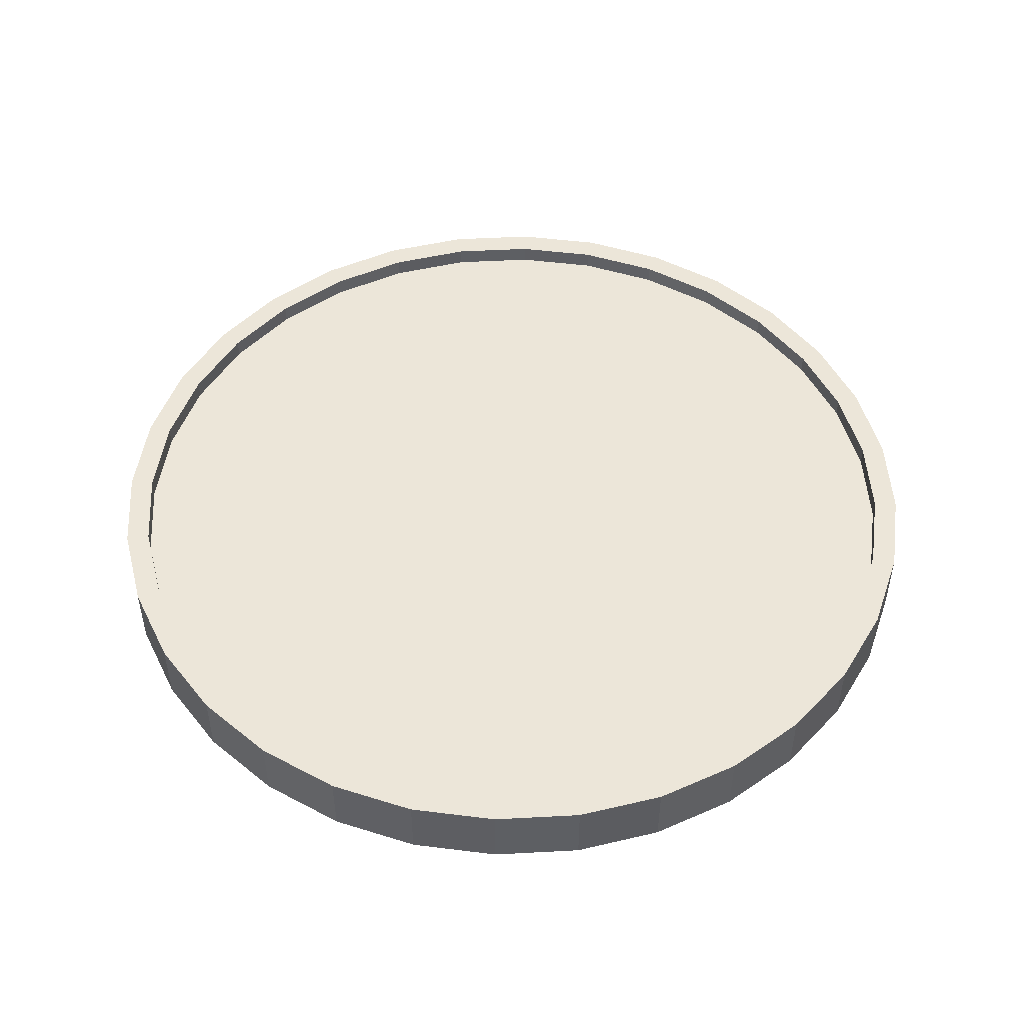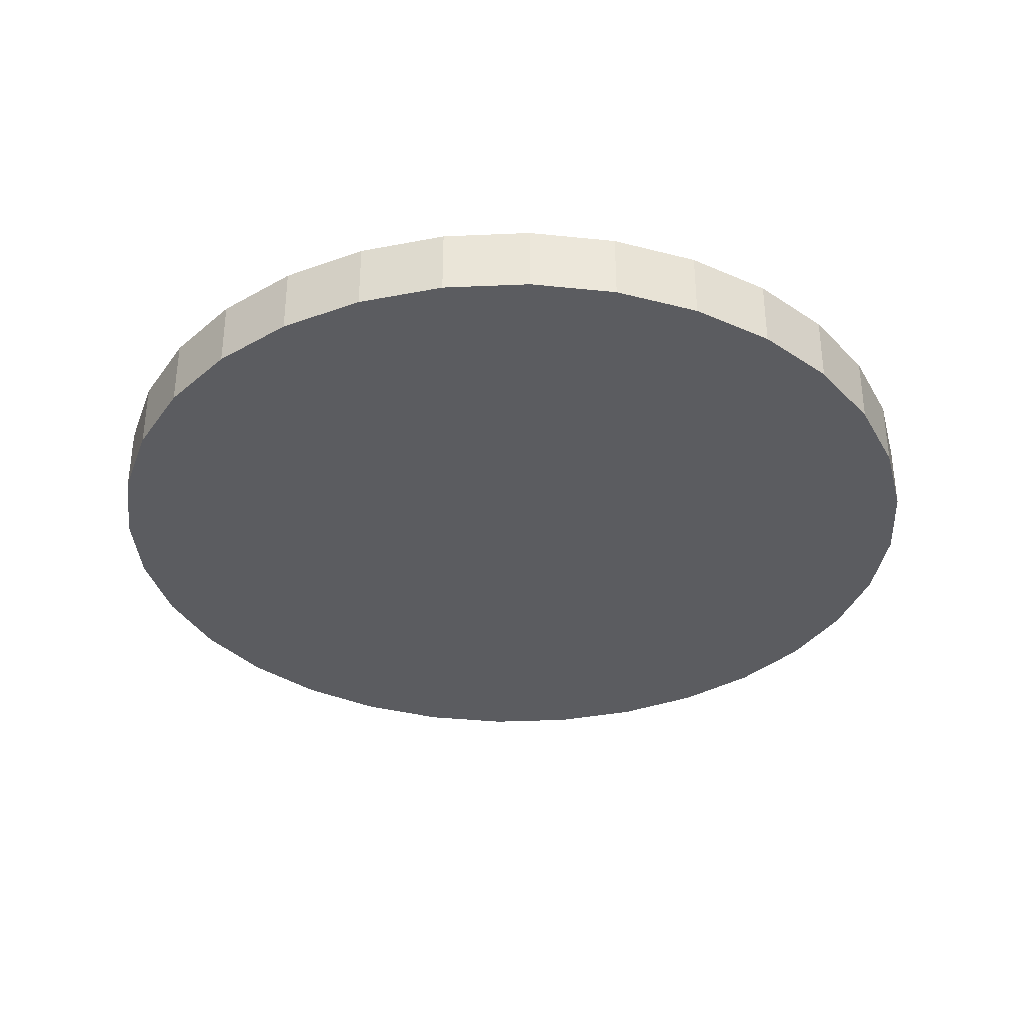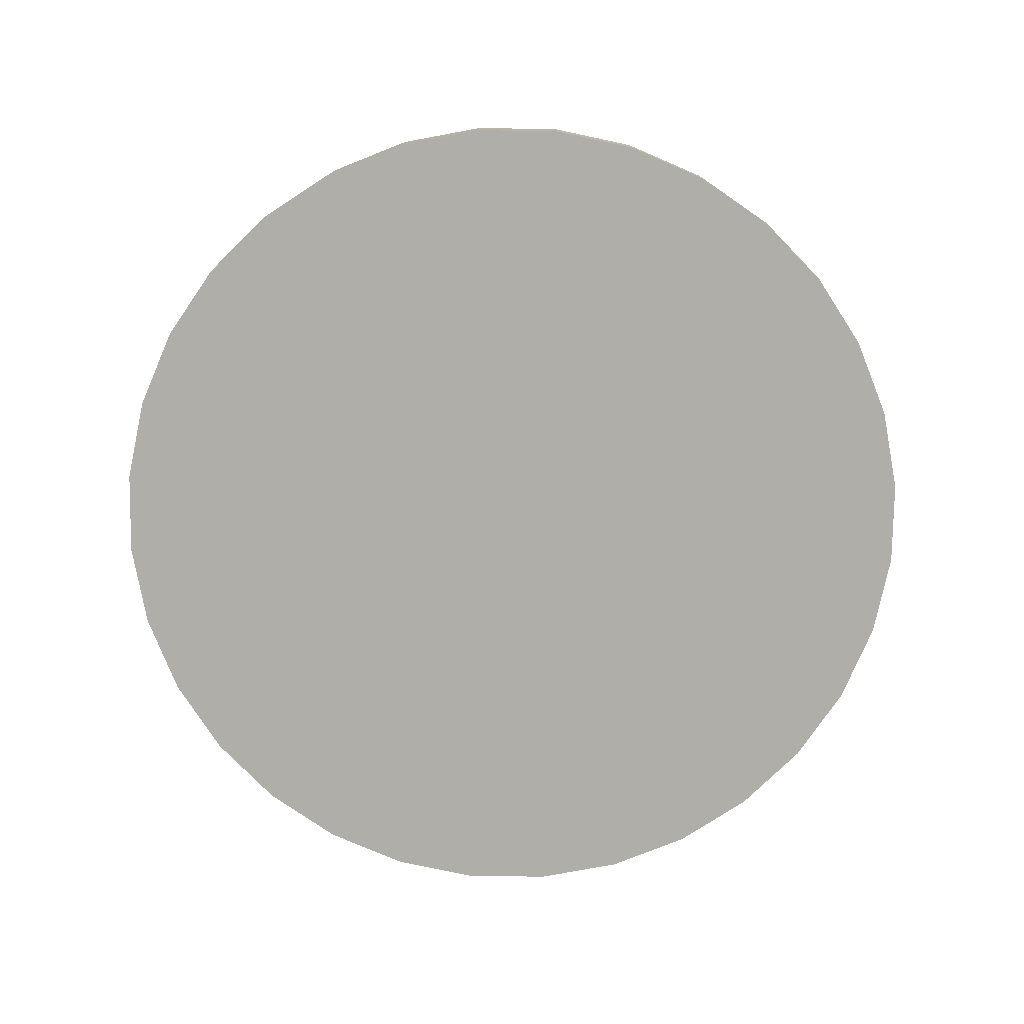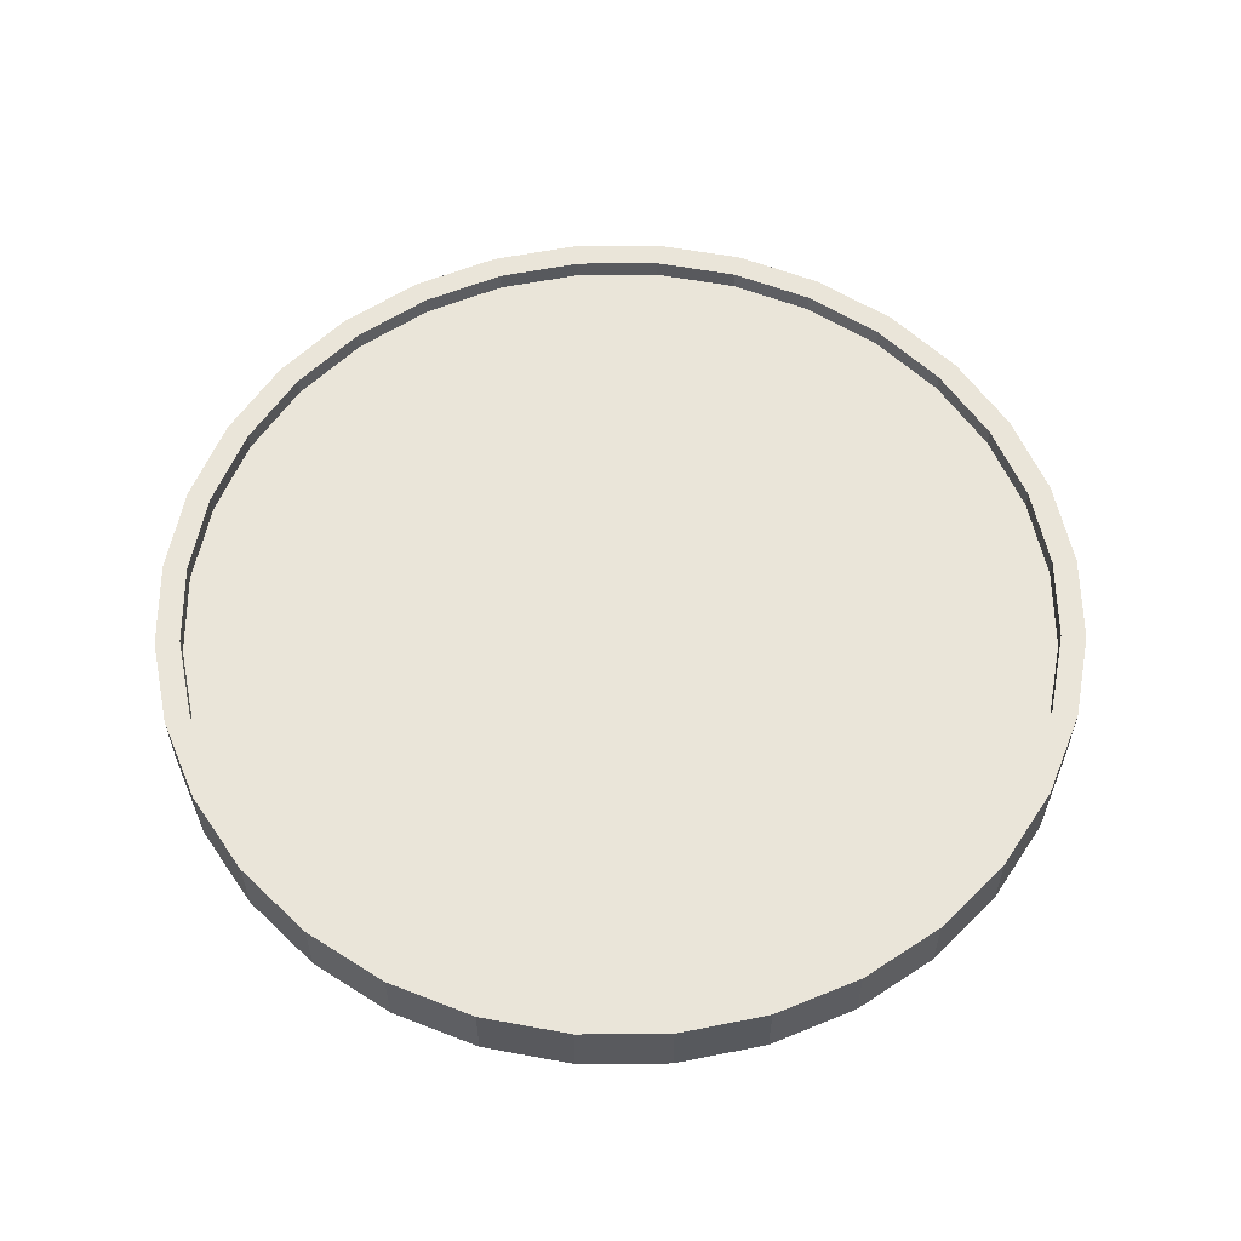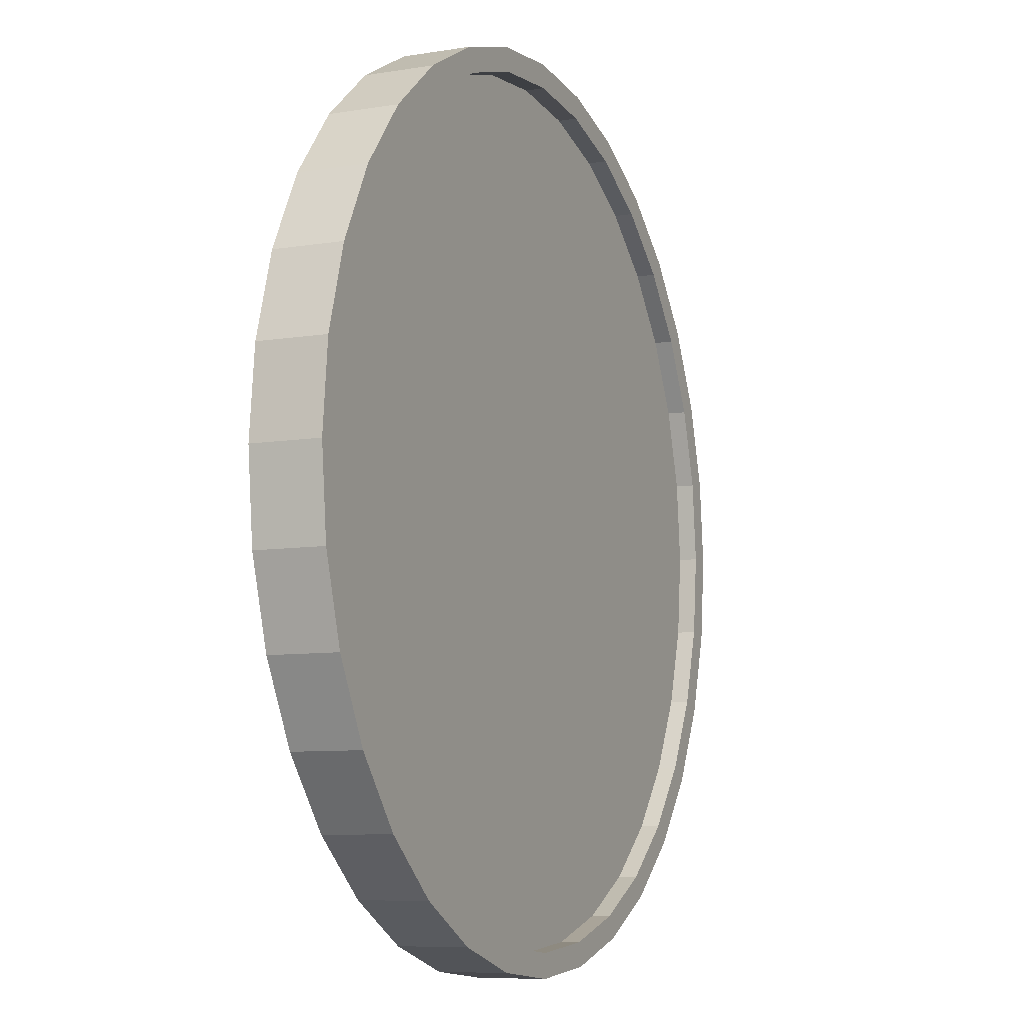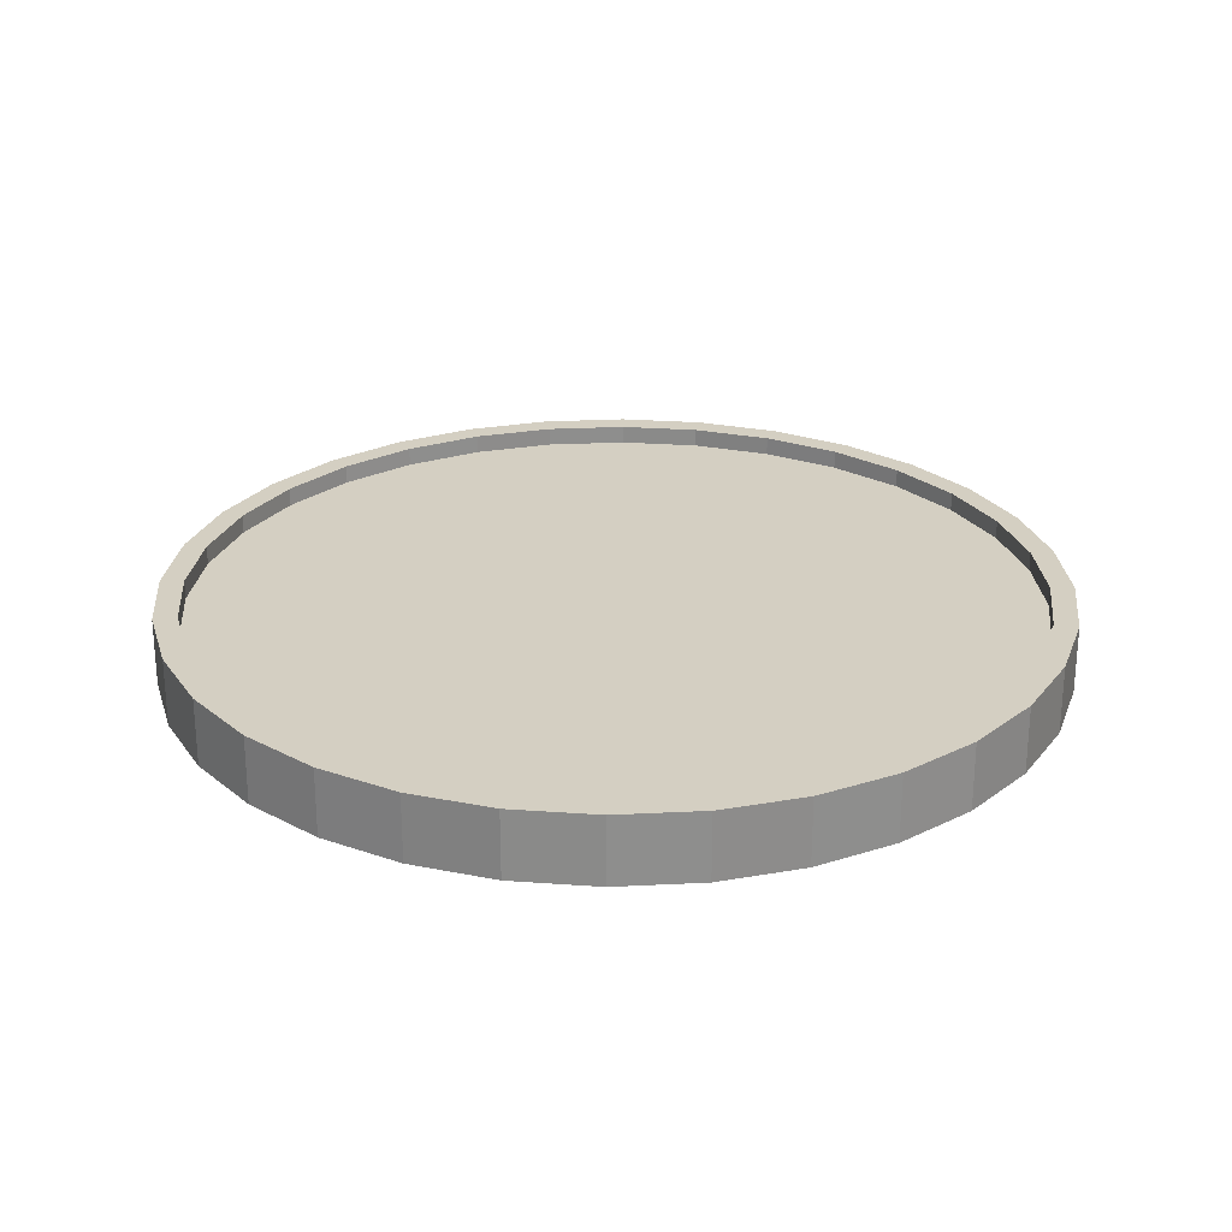
<metadata>
{"format":"obj","ext":"obj","renderer":"f3d","projection":"perspective","resolution":1024,"background":"white","views":[{"elev":49.3,"azim":-54.0,"up":"+Y"},{"elev":-34.8,"azim":-114.8,"up":"+Y"},{"elev":-77.5,"azim":83.6,"up":"+Y"},{"elev":58.2,"azim":-174.8,"up":"+Y"},{"elev":-8.2,"azim":114.4,"up":"+Z"},{"elev":25.6,"azim":-10.2,"up":"+Y"}]}
</metadata>
<code>
g Cylinder_Mesh
v 0 -0.07676 -1
v 0 0.07676 -0.9462
v 0.1951 -0.07676 -0.9808
v 0.1846 0.07676 -0.928
v 0.3827 -0.07676 -0.9239
v 0.3621 0.07676 -0.8741
v 0.5556 -0.07676 -0.8315
v 0.5257 0.07676 -0.7867
v 0.7071 -0.07676 -0.7071
v 0.669 0.07676 -0.669
v 0.8315 -0.07676 -0.5556
v 0.7867 0.07676 -0.5257
v 0.9239 -0.07676 -0.3827
v 0.8741 0.07676 -0.3621
v 0.9808 -0.07676 -0.1951
v 0.928 0.07676 -0.1846
v 1 -0.07676 0
v 0.9462 0.07676 0
v 0.9808 -0.07676 0.1951
v 0.928 0.07676 0.1846
v 0.9239 -0.07676 0.3827
v 0.8741 0.07676 0.3621
v 0.8315 -0.07676 0.5556
v 0.7867 0.07676 0.5257
v 0.7071 -0.07676 0.7071
v 0.669 0.07676 0.669
v 0.5556 -0.07676 0.8315
v 0.5257 0.07676 0.7867
v 0.3827 -0.07676 0.9239
v 0.3621 0.07676 0.8741
v 0.1951 -0.07676 0.9808
v 0.1846 0.07676 0.928
v 0 -0.07676 1
v 0 0.07676 0.9462
v -0.1951 -0.07676 0.9808
v -0.1846 0.07676 0.928
v -0.3827 -0.07676 0.9239
v -0.3621 0.07676 0.8741
v -0.5556 -0.07676 0.8315
v -0.5257 0.07676 0.7867
v -0.7071 -0.07676 0.7071
v -0.669 0.07676 0.669
v -0.8315 -0.07676 0.5556
v -0.7867 0.07676 0.5257
v -0.9239 -0.07676 0.3827
v -0.8741 0.07676 0.3621
v -0.9808 -0.07676 0.1951
v -0.928 0.07676 0.1846
v -1 -0.07676 0
v -0.9462 0.07676 0
v -0.9808 -0.07676 -0.1951
v -0.928 0.07676 -0.1846
v -0.9239 -0.07676 -0.3827
v -0.8741 0.07676 -0.3621
v -0.8315 -0.07676 -0.5556
v -0.7867 0.07676 -0.5257
v -0.7071 -0.07676 -0.7071
v -0.669 0.07676 -0.669
v -0.5556 -0.07676 -0.8315
v -0.5257 0.07676 -0.7867
v -0.3827 -0.07676 -0.9239
v -0.3621 0.07676 -0.8741
v -0.1951 -0.07676 -0.9808
v -0.1846 0.07676 -0.928
v 0.1951 0.07676 -0.9808
v 0 0.07676 -1
v 0.3827 0.07676 -0.9239
v 0.5556 0.07676 -0.8315
v 0.7071 0.07676 -0.7071
v 0.8315 0.07676 -0.5556
v 0.9239 0.07676 -0.3827
v 0.9808 0.07676 -0.1951
v 1 0.07676 0
v 0.9808 0.07676 0.1951
v 0.9239 0.07676 0.3827
v 0.8315 0.07676 0.5556
v 0.7071 0.07676 0.7071
v 0.5556 0.07676 0.8315
v 0.3827 0.07676 0.9239
v 0.1951 0.07676 0.9808
v 0 0.07676 1
v -0.1951 0.07676 0.9808
v -0.3827 0.07676 0.9239
v -0.5556 0.07676 0.8315
v -0.7071 0.07676 0.7071
v -0.8315 0.07676 0.5556
v -0.9239 0.07676 0.3827
v -0.9808 0.07676 0.1951
v -1 0.07676 0
v -0.9808 0.07676 -0.1951
v -0.9239 0.07676 -0.3827
v -0.8315 0.07676 -0.5556
v -0.7071 0.07676 -0.7071
v -0.5556 0.07676 -0.8315
v -0.3827 0.07676 -0.9239
v -0.1951 0.07676 -0.9808
v 0 0.03473 0
v 0.1846 0.03473 -0.928
v -0 0.03473 -0.9462
v 0.3621 0.03473 -0.8741
v 0.5257 0.03473 -0.7867
v 0.669 0.03473 -0.669
v 0.7867 0.03473 -0.5257
v 0.8741 0.03473 -0.3621
v 0.928 0.03473 -0.1846
v 0.9462 0.03473 0
v 0.928 0.03473 0.1846
v 0.8741 0.03473 0.3621
v 0.7867 0.03473 0.5257
v 0.669 0.03473 0.669
v 0.5257 0.03473 0.7867
v 0.3621 0.03473 0.8741
v 0.1846 0.03473 0.928
v -0 0.03473 0.9462
v -0.1846 0.03473 0.928
v -0.3621 0.03473 0.8741
v -0.5257 0.03473 0.7867
v -0.669 0.03473 0.669
v -0.7867 0.03473 0.5257
v -0.8741 0.03473 0.3621
v -0.928 0.03473 0.1846
v -0.9462 0.03473 0
v -0.928 0.03473 -0.1846
v -0.8741 0.03473 -0.3621
v -0.7867 0.03473 -0.5257
v -0.669 0.03473 -0.669
v -0.5257 0.03473 -0.7867
v -0.3621 0.03473 -0.8741
v -0.1846 0.03473 -0.928
g Cylinder_Material.016
f 66 3 1
f 65 5 3
f 67 7 5
f 68 9 7
f 69 11 9
f 70 13 11
f 71 15 13
f 72 17 15
f 73 19 17
f 74 21 19
f 75 23 21
f 76 25 23
f 77 27 25
f 78 29 27
f 79 31 29
f 80 33 31
f 81 35 33
f 82 37 35
f 83 39 37
f 84 41 39
f 85 43 41
f 86 45 43
f 87 47 45
f 88 49 47
f 89 51 49
f 90 53 51
f 91 55 53
f 92 57 55
f 93 59 57
f 94 61 59
f 28 112 30
f 95 63 61
f 96 1 63
f 31 47 63
f 2 65 66
f 4 67 65
f 8 67 6
f 8 69 68
f 12 69 10
f 14 70 12
f 16 71 14
f 18 72 16
f 18 74 73
f 20 75 74
f 24 75 22
f 24 77 76
f 28 77 26
f 30 78 28
f 32 79 30
f 34 80 32
f 34 82 81
f 36 83 82
f 40 83 38
f 40 85 84
f 44 85 42
f 46 86 44
f 48 87 46
f 50 88 48
f 50 90 89
f 52 91 90
f 56 91 54
f 56 93 92
f 60 93 58
f 62 94 60
f 64 95 62
f 2 96 64
f 2 98 4
f 56 126 58
f 30 113 32
f 4 100 6
f 58 127 60
f 32 114 34
f 6 101 8
f 60 128 62
f 34 115 36
f 8 102 10
f 62 129 64
f 36 116 38
f 10 103 12
f 64 99 2
f 38 117 40
f 12 104 14
f 40 118 42
f 14 105 16
f 42 119 44
f 16 106 18
f 44 120 46
f 18 107 20
f 46 121 48
f 20 108 22
f 48 122 50
f 22 109 24
f 50 123 52
f 24 110 26
f 52 124 54
f 26 111 28
f 54 125 56
f 66 65 3
f 65 67 5
f 67 68 7
f 68 69 9
f 69 70 11
f 70 71 13
f 71 72 15
f 72 73 17
f 73 74 19
f 74 75 21
f 75 76 23
f 76 77 25
f 77 78 27
f 78 79 29
f 79 80 31
f 80 81 33
f 81 82 35
f 82 83 37
f 83 84 39
f 84 85 41
f 85 86 43
f 86 87 45
f 87 88 47
f 88 89 49
f 89 90 51
f 90 91 53
f 91 92 55
f 92 93 57
f 93 94 59
f 94 95 61
f 28 111 112
f 95 96 63
f 96 66 1
f 63 1 3
f 3 5 7
f 7 9 11
f 11 13 15
f 15 17 19
f 19 21 23
f 23 25 27
f 27 29 31
f 31 33 35
f 35 37 39
f 39 41 43
f 43 45 47
f 47 49 51
f 51 53 55
f 55 57 59
f 59 61 63
f 63 3 7
f 7 11 15
f 15 19 23
f 23 27 31
f 31 35 39
f 39 43 47
f 47 51 55
f 55 59 63
f 63 7 15
f 15 23 31
f 31 39 47
f 47 55 63
f 63 15 31
f 2 4 65
f 4 6 67
f 8 68 67
f 8 10 69
f 12 70 69
f 14 71 70
f 16 72 71
f 18 73 72
f 18 20 74
f 20 22 75
f 24 76 75
f 24 26 77
f 28 78 77
f 30 79 78
f 32 80 79
f 34 81 80
f 34 36 82
f 36 38 83
f 40 84 83
f 40 42 85
f 44 86 85
f 46 87 86
f 48 88 87
f 50 89 88
f 50 52 90
f 52 54 91
f 56 92 91
f 56 58 93
f 60 94 93
f 62 95 94
f 64 96 95
f 2 66 96
f 2 99 98
f 56 125 126
f 30 112 113
f 4 98 100
f 58 126 127
f 32 113 114
f 6 100 101
f 60 127 128
f 34 114 115
f 8 101 102
f 62 128 129
f 36 115 116
f 10 102 103
f 64 129 99
f 38 116 117
f 12 103 104
f 40 117 118
f 14 104 105
f 42 118 119
f 16 105 106
f 44 119 120
f 18 106 107
f 46 120 121
f 20 107 108
f 48 121 122
f 22 108 109
f 50 122 123
f 24 109 110
f 52 123 124
f 26 110 111
f 54 124 125
g Cylinder_Material.021
f 97 98 99
f 97 100 98
f 97 101 100
f 97 102 101
f 97 103 102
f 97 104 103
f 97 105 104
f 97 106 105
f 97 107 106
f 97 108 107
f 97 109 108
f 97 110 109
f 97 111 110
f 97 112 111
f 97 113 112
f 97 114 113
f 97 115 114
f 97 116 115
f 97 117 116
f 97 118 117
f 97 119 118
f 97 120 119
f 97 121 120
f 97 122 121
f 97 123 122
f 97 124 123
f 97 125 124
f 97 126 125
f 97 127 126
f 97 128 127
f 97 129 128
f 97 99 129

</code>
